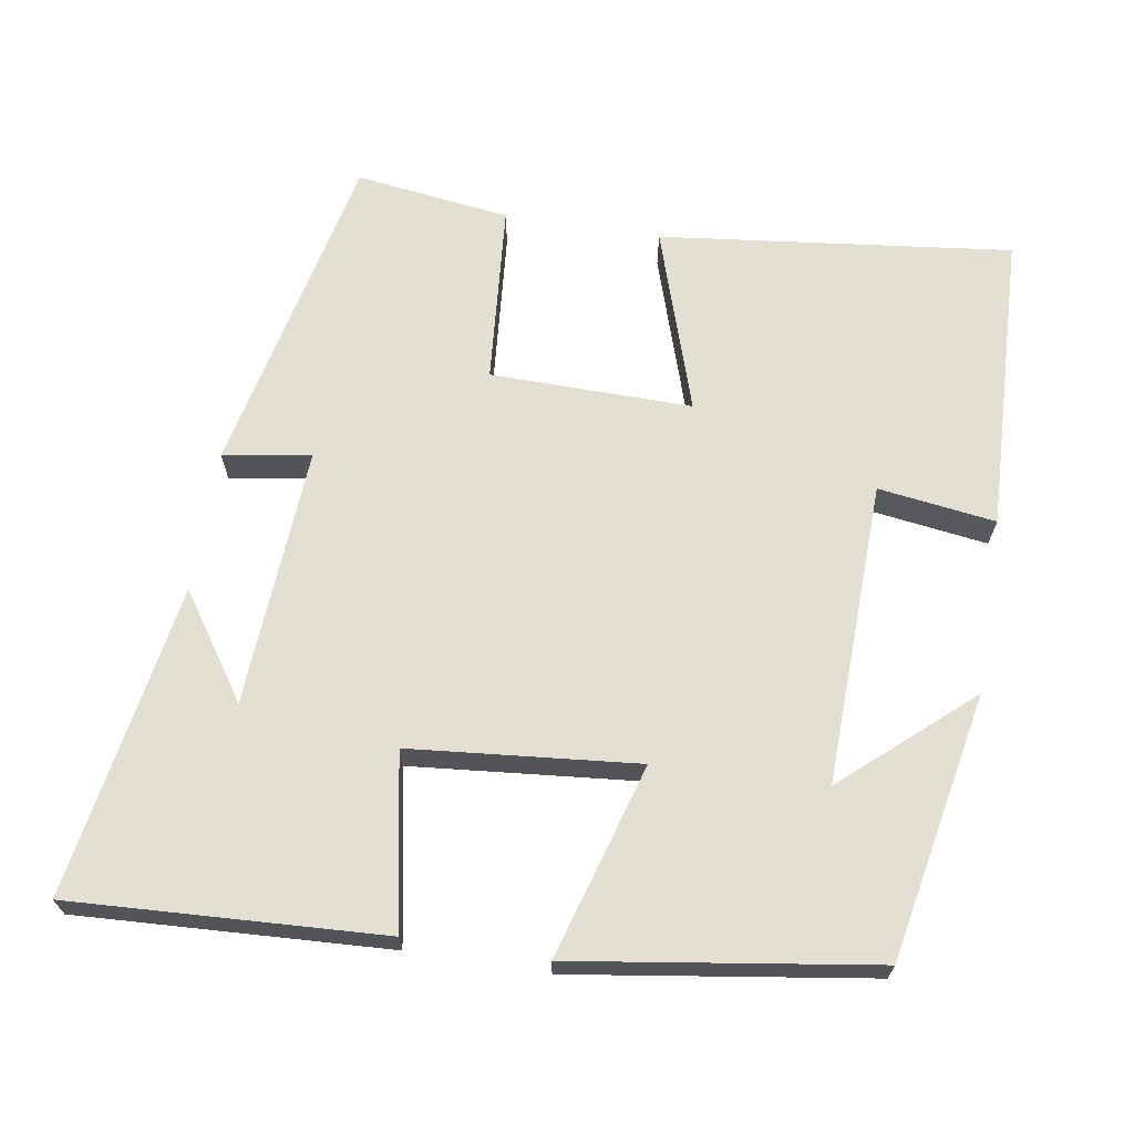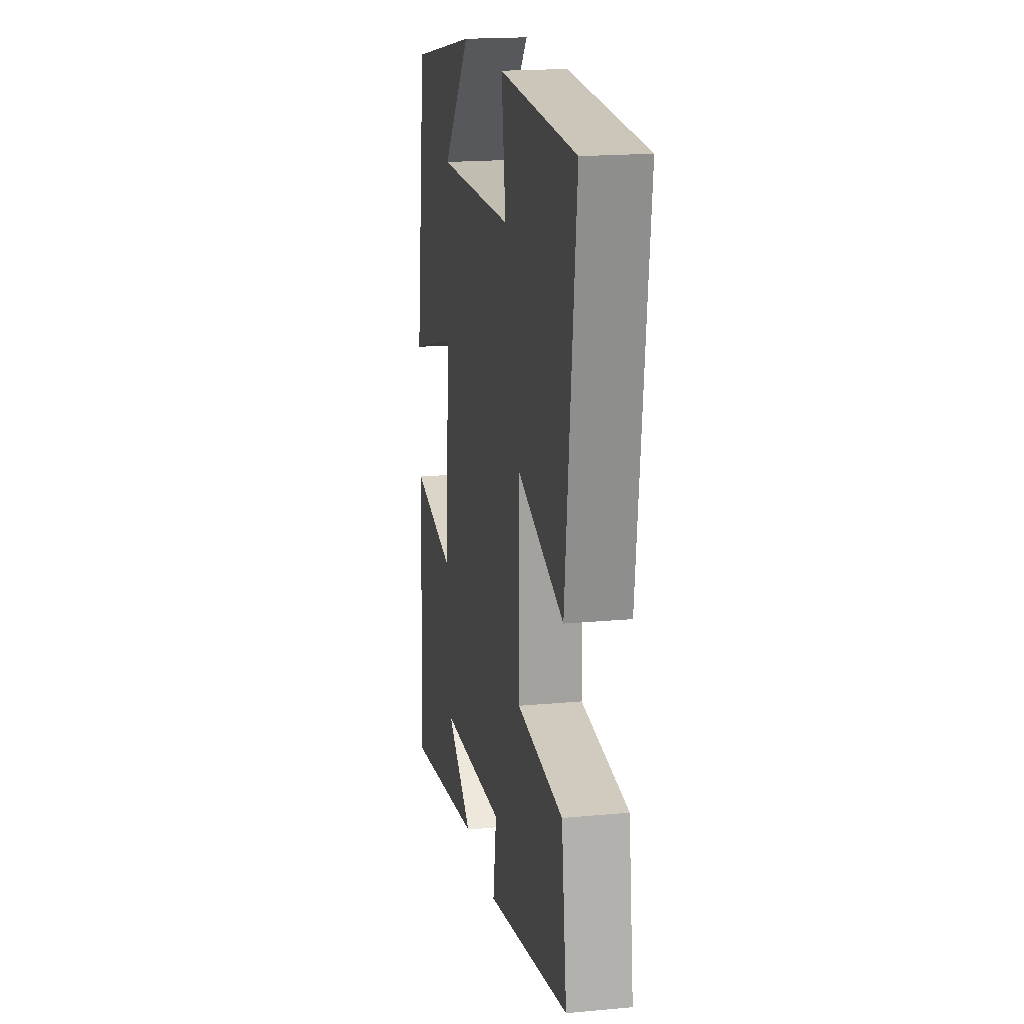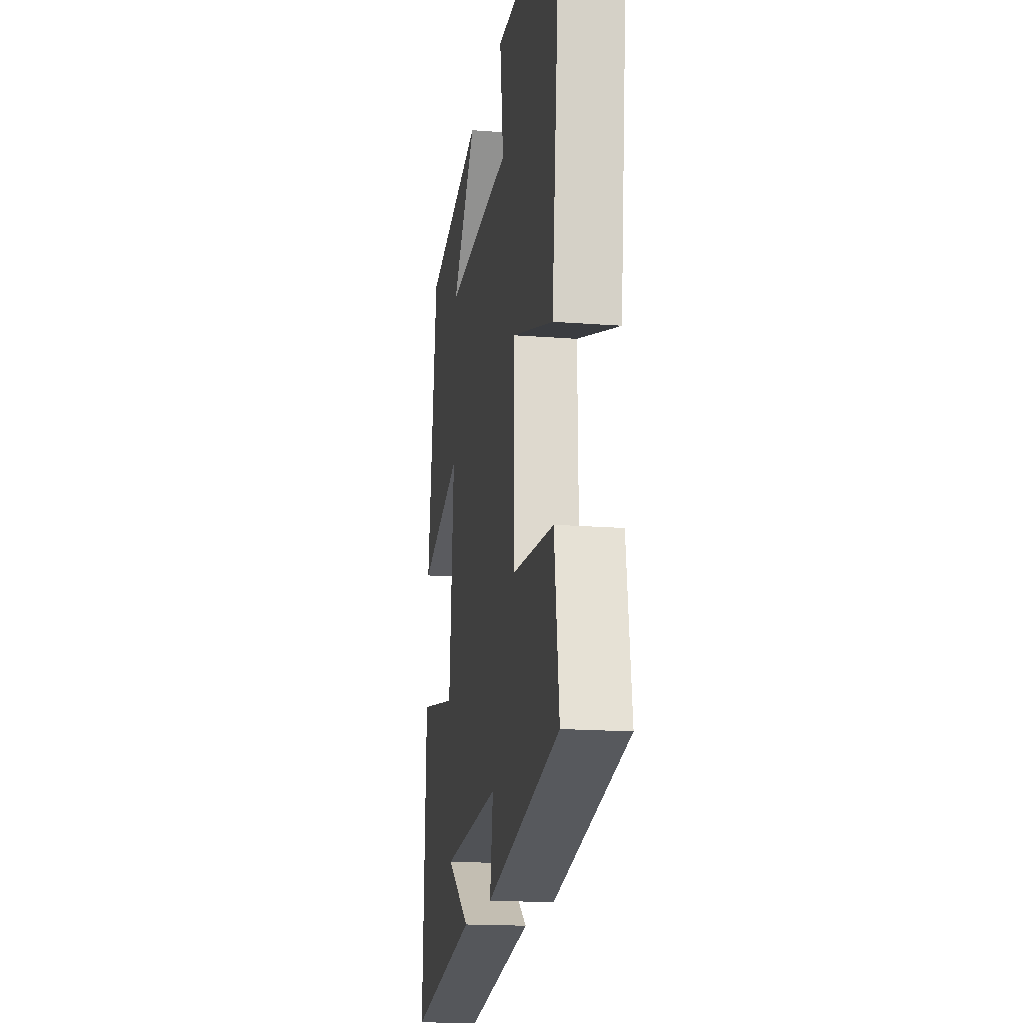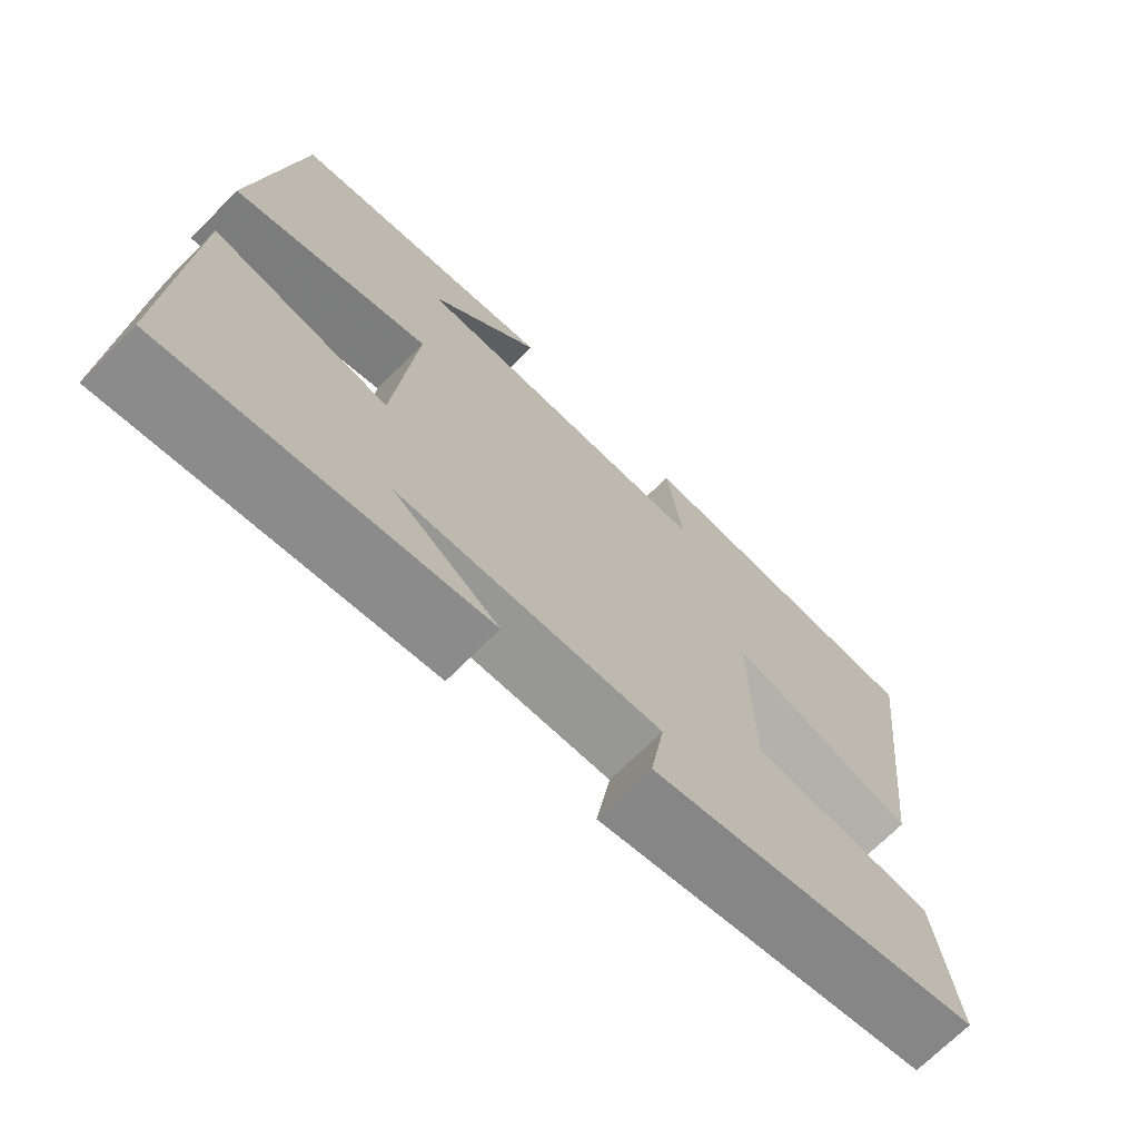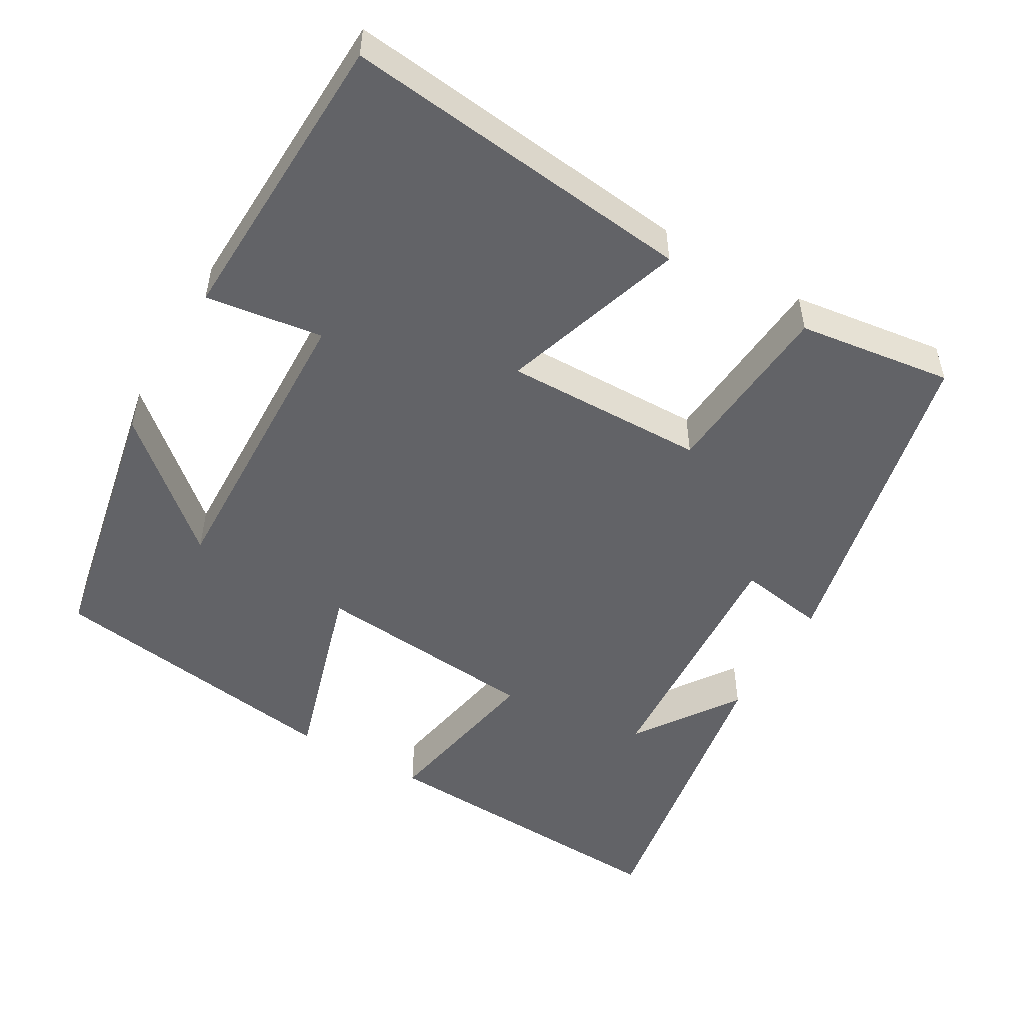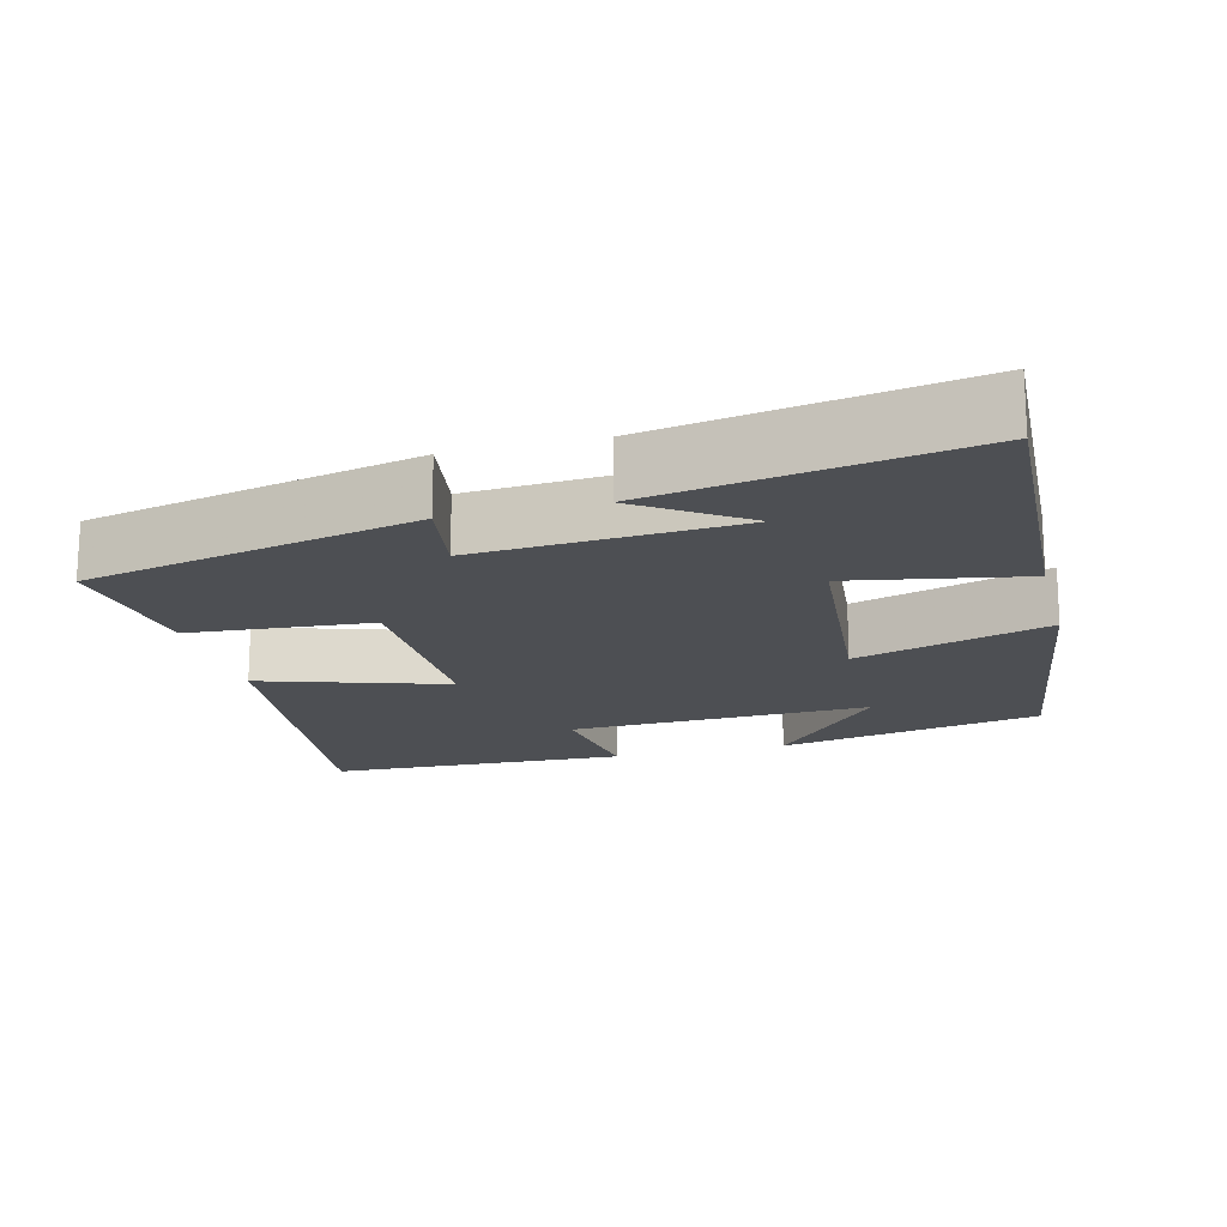
<metadata>
{"format":"obj","ext":"obj","renderer":"f3d","projection":"perspective","resolution":1024,"background":"white","views":[{"elev":67.0,"azim":-80.9,"up":"+Y"},{"elev":18.8,"azim":79.9,"up":"+Z"},{"elev":-17.1,"azim":81.1,"up":"+Z"},{"elev":-70.4,"azim":-44.9,"up":"+Z"},{"elev":-51.0,"azim":59.9,"up":"+Y"},{"elev":-17.5,"azim":-165.4,"up":"+Y"}]}
</metadata>
<code>
v 0.528 0.07 -0.404
v 0.086 0.07 -0.5
v 0.105 0.07 -0.383
v -0.243 0.07 -0.405
v -0.104 0.07 -0.5
v -0.521 0.07 -0.571
v -0.5 0.07 -0.155
v -0.269 0.07 -0.198
v -0.241 0.07 0.106
v -0.5 0.07 0.029
v -0.441 0.07 0.43
v -0.085 0.07 0.5
v -0.233 0.07 0.331
v 0.173 0.07 0.343
v 0.151 0.07 0.5
v 0.554 0.07 0.485
v 0.5 0.07 0.013
v 0.253 0.07 0.093
v 0.257 0.07 -0.177
v 0.5 0.07 -0.197
v 0.528 0 -0.404
v 0.086 0 -0.5
v 0.105 0 -0.383
v -0.243 0 -0.405
v -0.104 0 -0.5
v -0.521 0 -0.571
v -0.5 0 -0.155
v -0.269 0 -0.198
v -0.241 0 0.106
v -0.5 0 0.029
v -0.441 0 0.43
v -0.085 0 0.5
v -0.233 0 0.331
v 0.173 0 0.343
v 0.151 0 0.5
v 0.554 0 0.485
v 0.5 0 0.013
v 0.253 0 0.093
v 0.257 0 -0.177
v 0.5 0 -0.197
f 19 20 1 2
f 18 19 2 3
f 15 16 17 18
f 14 15 18
f 13 14 18 3
f 10 11 12 13
f 9 10 13
f 9 13 3 4
f 8 9 4
f 7 8 4
f 6 7 4
f 4 5 6
f 22 21 40 39
f 23 22 39 38
f 38 37 36 35
f 38 35 34
f 23 38 34 33
f 33 32 31 30
f 33 30 29
f 24 23 33 29
f 24 29 28
f 24 28 27
f 24 27 26
f 26 25 24
f 1 21 22 2
f 2 22 23 3
f 3 23 24 4
f 4 24 25 5
f 5 25 26 6
f 6 26 27 7
f 7 27 28 8
f 8 28 29 9
f 9 29 30 10
f 10 30 31 11
f 11 31 32 12
f 12 32 33 13
f 13 33 34 14
f 14 34 35 15
f 15 35 36 16
f 16 36 37 17
f 17 37 38 18
f 18 38 39 19
f 19 39 40 20
f 20 40 21 1

</code>
